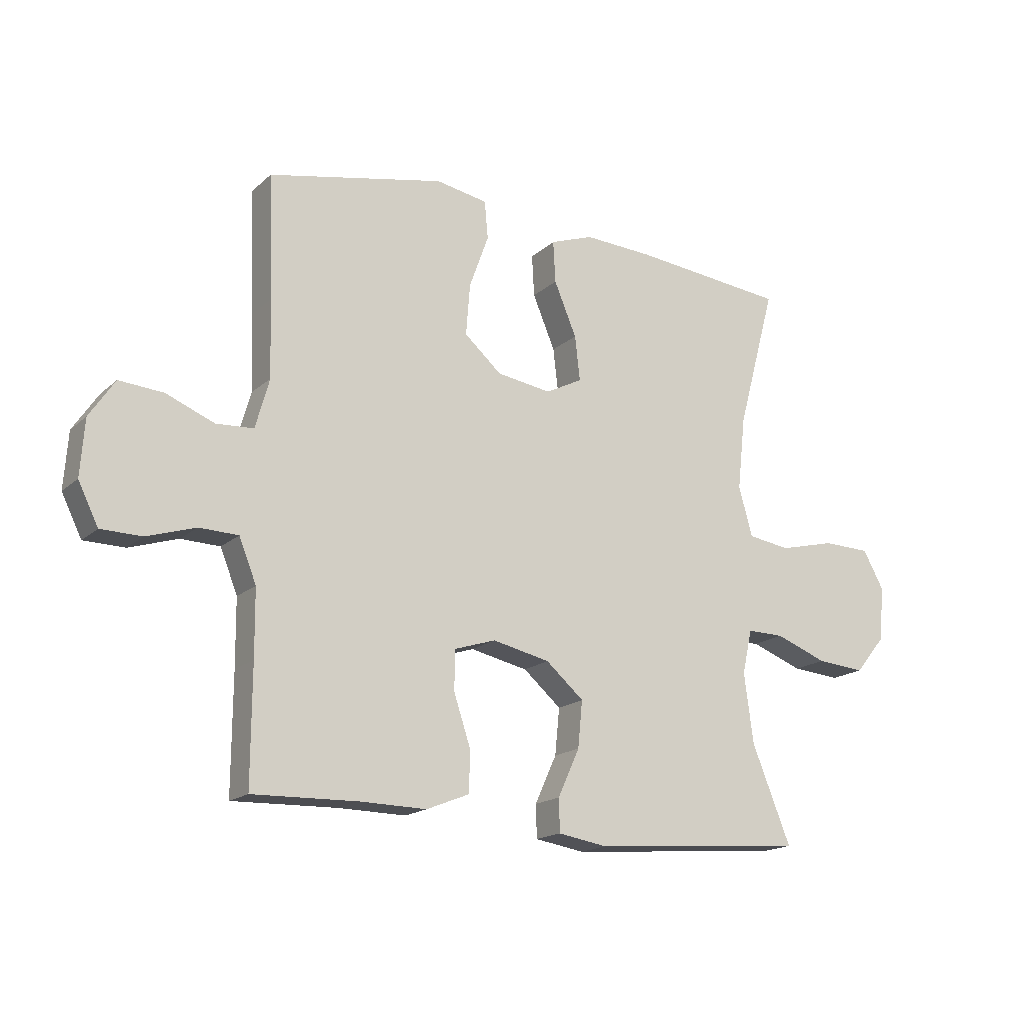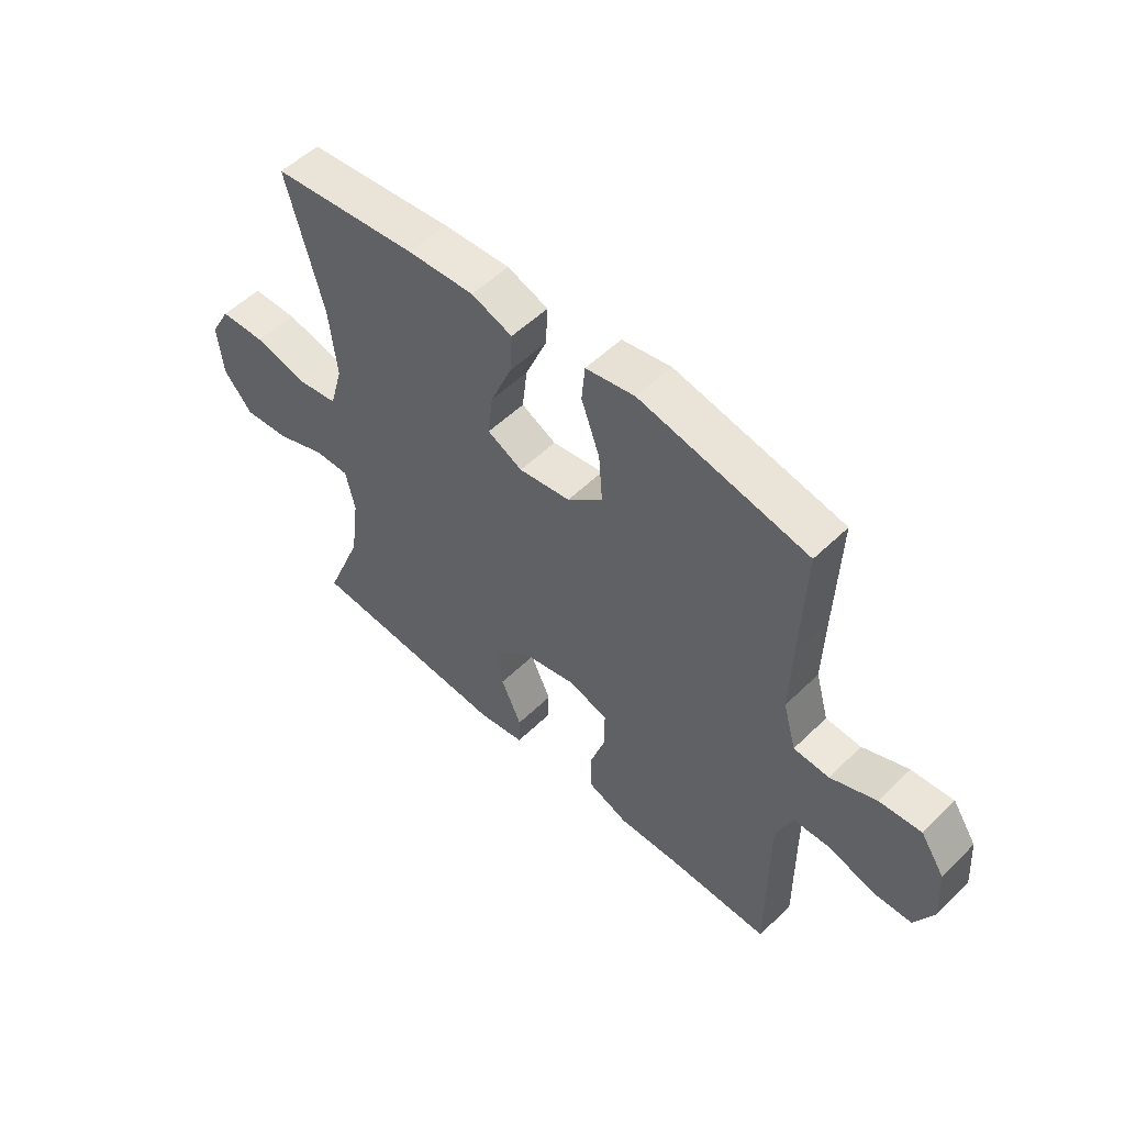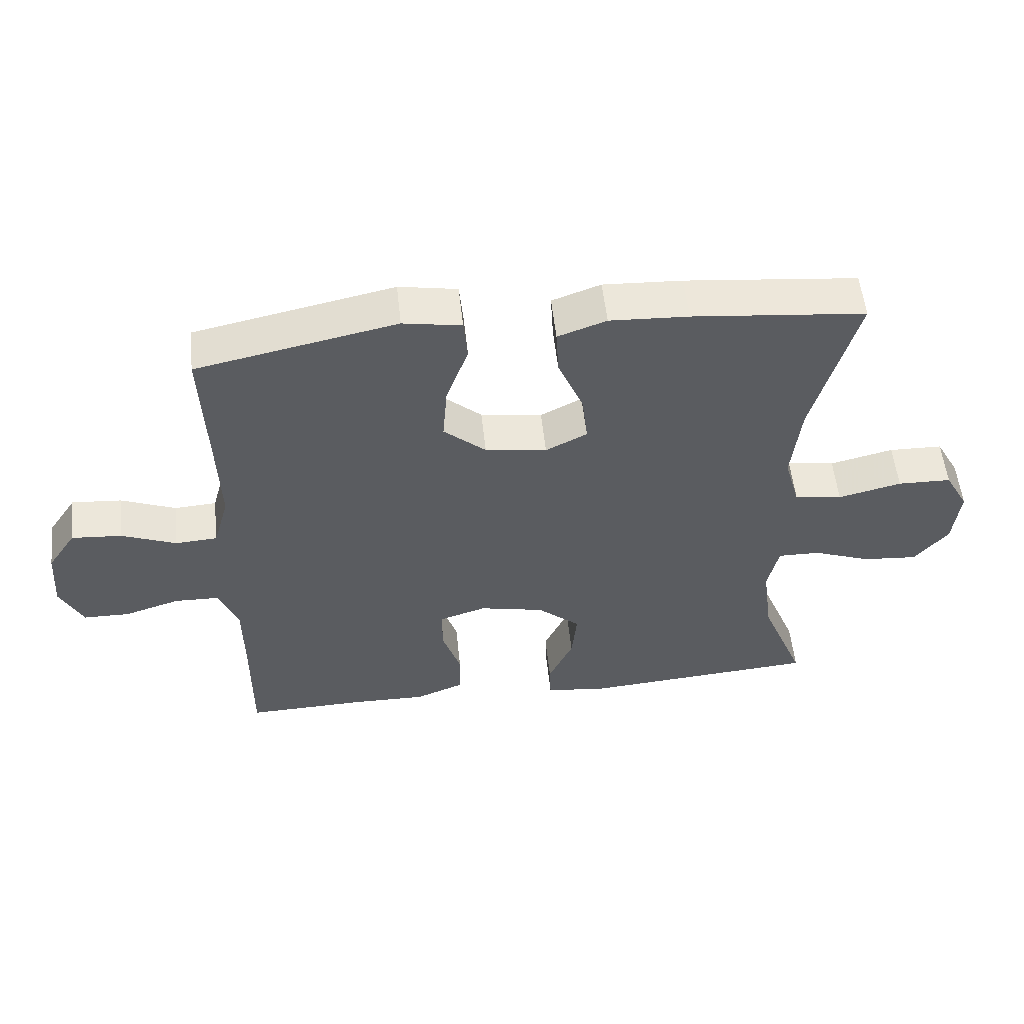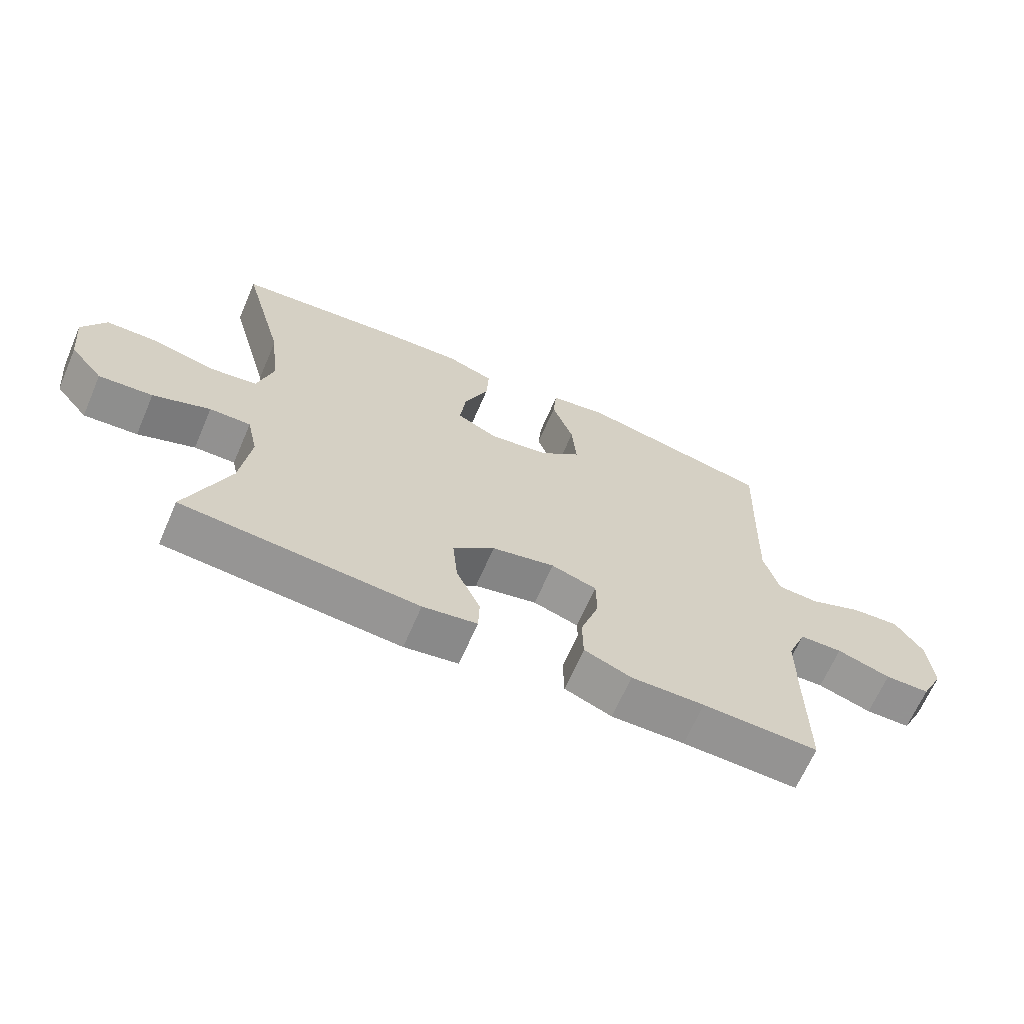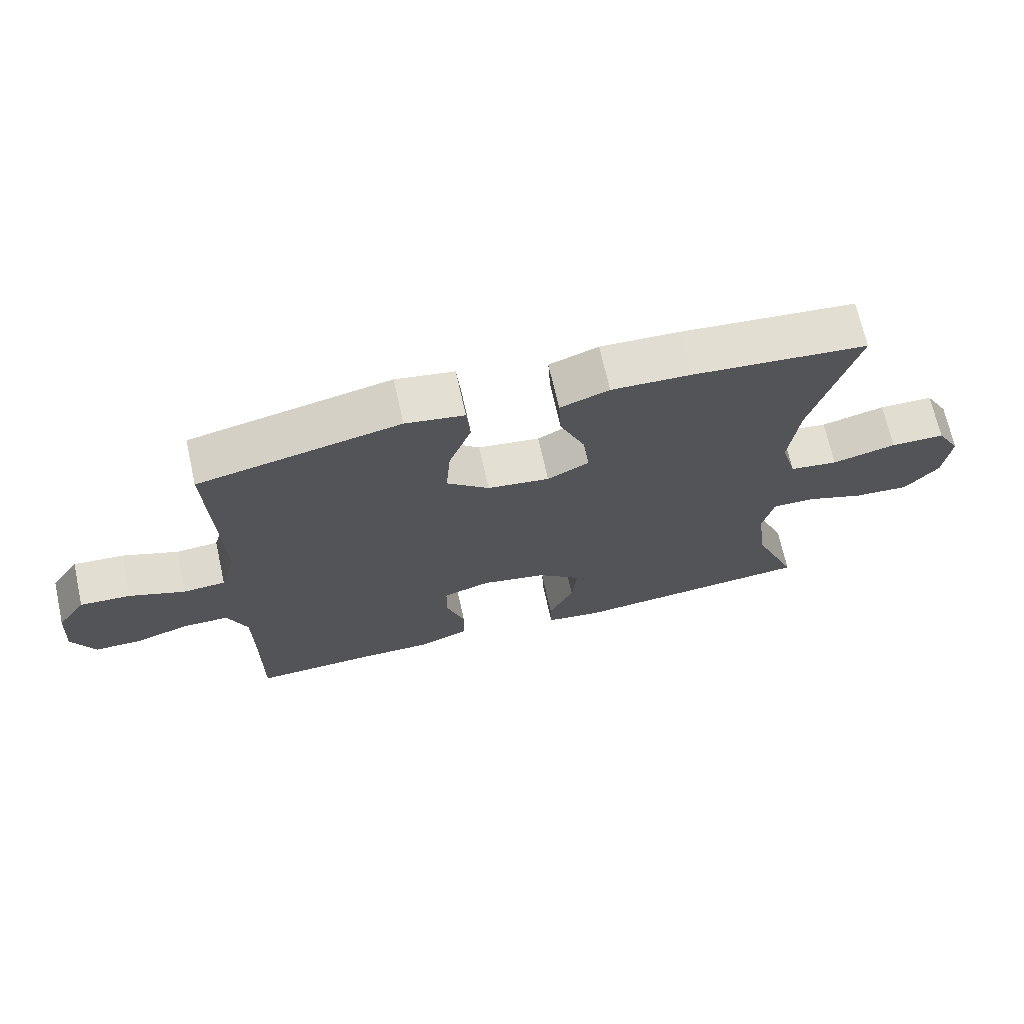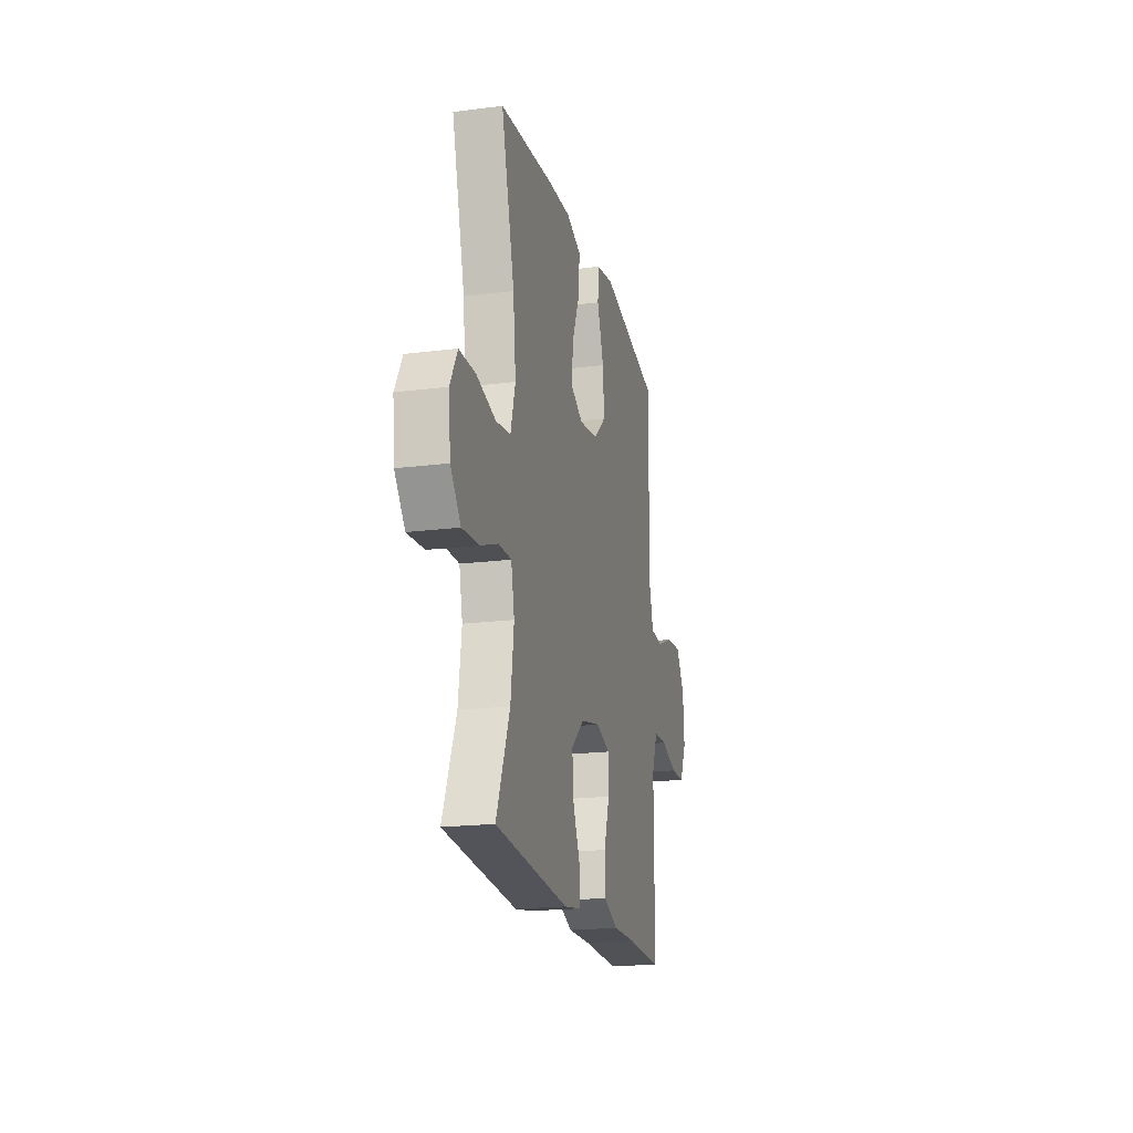
<metadata>
{"format":"obj","ext":"obj","renderer":"f3d","projection":"perspective","resolution":1024,"background":"white","views":[{"elev":-17.1,"azim":149.0,"up":"+Z"},{"elev":53.3,"azim":44.0,"up":"+Z"},{"elev":54.9,"azim":173.9,"up":"+Z"},{"elev":-66.4,"azim":-23.4,"up":"+Z"},{"elev":69.6,"azim":167.4,"up":"+Z"},{"elev":-19.4,"azim":-76.7,"up":"+Z"}]}
</metadata>
<code>
v -0.5 0.07 0.5
v -0.232 0.07 0.527
v -0.11 0.07 0.533
v -0.035 0.07 0.506
v -0.039 0.07 0.433
v -0.078 0.07 0.34
v -0.087 0.07 0.262
v -0.023 0.07 0.229
v 0.072 0.07 0.243
v 0.137 0.07 0.3
v 0.13 0.07 0.389
v 0.096 0.07 0.483
v 0.102 0.07 0.549
v 0.192 0.07 0.565
v 0.5 0.07 0.5
v 0.492 0.07 0.286
v 0.488 0.07 0.153
v 0.512 0.07 0.067
v 0.577 0.07 0.063
v 0.661 0.07 0.097
v 0.738 0.07 0.103
v 0.782 0.07 0.037
v 0.789 0.07 -0.061
v 0.754 0.07 -0.132
v 0.683 0.07 -0.133
v 0.598 0.07 -0.106
v 0.53 0.07 -0.108
v 0.5 0.07 -0.183
v 0.499 0.07 -0.298
v 0.5 0.07 -0.5
v 0.317 0.07 -0.495
v 0.201 0.07 -0.497
v 0.126 0.07 -0.467
v 0.125 0.07 -0.395
v 0.154 0.07 -0.307
v 0.153 0.07 -0.238
v 0.081 0.07 -0.215
v -0.019 0.07 -0.237
v -0.085 0.07 -0.294
v -0.077 0.07 -0.375
v -0.039 0.07 -0.458
v -0.041 0.07 -0.515
v -0.127 0.07 -0.529
v -0.5 0.07 -0.5
v -0.432 0.07 -0.331
v -0.416 0.07 -0.21
v -0.433 0.07 -0.133
v -0.498 0.07 -0.134
v -0.588 0.07 -0.168
v -0.673 0.07 -0.175
v -0.725 0.07 -0.112
v -0.735 0.07 -0.017
v -0.698 0.07 0.05
v -0.615 0.07 0.052
v -0.517 0.07 0.028
v -0.443 0.07 0.039
v -0.419 0.07 0.125
v -0.433 0.07 0.253
v -0.5 0 0.5
v -0.232 0 0.527
v -0.11 0 0.533
v -0.035 0 0.506
v -0.039 0 0.433
v -0.078 0 0.34
v -0.087 0 0.262
v -0.023 0 0.229
v 0.072 0 0.243
v 0.137 0 0.3
v 0.13 0 0.389
v 0.096 0 0.483
v 0.102 0 0.549
v 0.192 0 0.565
v 0.5 0 0.5
v 0.492 0 0.286
v 0.488 0 0.153
v 0.512 0 0.067
v 0.577 0 0.063
v 0.661 0 0.097
v 0.738 0 0.103
v 0.782 0 0.037
v 0.789 0 -0.061
v 0.754 0 -0.132
v 0.683 0 -0.133
v 0.598 0 -0.106
v 0.53 0 -0.108
v 0.5 0 -0.183
v 0.499 0 -0.298
v 0.5 0 -0.5
v 0.317 0 -0.495
v 0.201 0 -0.497
v 0.126 0 -0.467
v 0.125 0 -0.395
v 0.154 0 -0.307
v 0.153 0 -0.238
v 0.081 0 -0.215
v -0.019 0 -0.237
v -0.085 0 -0.294
v -0.077 0 -0.375
v -0.039 0 -0.458
v -0.041 0 -0.515
v -0.127 0 -0.529
v -0.5 0 -0.5
v -0.432 0 -0.331
v -0.416 0 -0.21
v -0.433 0 -0.133
v -0.498 0 -0.134
v -0.588 0 -0.168
v -0.673 0 -0.175
v -0.725 0 -0.112
v -0.735 0 -0.017
v -0.698 0 0.05
v -0.615 0 0.052
v -0.517 0 0.028
v -0.443 0 0.039
v -0.419 0 0.125
v -0.433 0 0.253
f 53 54 55
f 52 53 55
f 51 52 55
f 50 51 55
f 49 50 55
f 48 49 55
f 47 48 55 56
f 46 47 56 57
f 43 44 45
f 42 43 45
f 41 42 45
f 40 41 45
f 39 40 45 46
f 38 39 46 57
f 33 34 35
f 32 33 35
f 31 32 35
f 31 35 36
f 30 31 36
f 29 30 36
f 28 29 36 37
f 24 25 26
f 23 24 26
f 22 23 26
f 21 22 26
f 20 21 26
f 19 20 26
f 18 19 26 27
f 27 28 37
f 18 27 37
f 17 18 37
f 14 15 16
f 13 14 16
f 12 13 16
f 11 12 16
f 10 11 16 17
f 4 5 6
f 3 4 6
f 2 3 6
f 1 2 6
f 58 1 6
f 58 6 7
f 57 58 7 8
f 38 57 8 9
f 17 37 38
f 10 17 38
f 9 10 38
f 113 112 111
f 113 111 110
f 113 110 109
f 113 109 108
f 113 108 107
f 113 107 106
f 114 113 106 105
f 115 114 105 104
f 103 102 101
f 103 101 100
f 103 100 99
f 103 99 98
f 104 103 98 97
f 115 104 97 96
f 93 92 91
f 93 91 90
f 93 90 89
f 94 93 89
f 94 89 88
f 94 88 87
f 95 94 87 86
f 84 83 82
f 84 82 81
f 84 81 80
f 84 80 79
f 84 79 78
f 84 78 77
f 85 84 77 76
f 95 86 85
f 95 85 76
f 95 76 75
f 74 73 72
f 74 72 71
f 74 71 70
f 74 70 69
f 75 74 69 68
f 64 63 62
f 64 62 61
f 64 61 60
f 64 60 59
f 64 59 116
f 65 64 116
f 66 65 116 115
f 67 66 115 96
f 96 95 75
f 96 75 68
f 96 68 67
f 1 59 60 2
f 2 60 61 3
f 3 61 62 4
f 4 62 63 5
f 5 63 64 6
f 6 64 65 7
f 7 65 66 8
f 8 66 67 9
f 9 67 68 10
f 10 68 69 11
f 11 69 70 12
f 12 70 71 13
f 13 71 72 14
f 14 72 73 15
f 15 73 74 16
f 16 74 75 17
f 17 75 76 18
f 18 76 77 19
f 19 77 78 20
f 20 78 79 21
f 21 79 80 22
f 22 80 81 23
f 23 81 82 24
f 24 82 83 25
f 25 83 84 26
f 26 84 85 27
f 27 85 86 28
f 28 86 87 29
f 29 87 88 30
f 30 88 89 31
f 31 89 90 32
f 32 90 91 33
f 33 91 92 34
f 34 92 93 35
f 35 93 94 36
f 36 94 95 37
f 37 95 96 38
f 38 96 97 39
f 39 97 98 40
f 40 98 99 41
f 41 99 100 42
f 42 100 101 43
f 43 101 102 44
f 44 102 103 45
f 45 103 104 46
f 46 104 105 47
f 47 105 106 48
f 48 106 107 49
f 49 107 108 50
f 50 108 109 51
f 51 109 110 52
f 52 110 111 53
f 53 111 112 54
f 54 112 113 55
f 55 113 114 56
f 56 114 115 57
f 57 115 116 58
f 58 116 59 1

</code>
